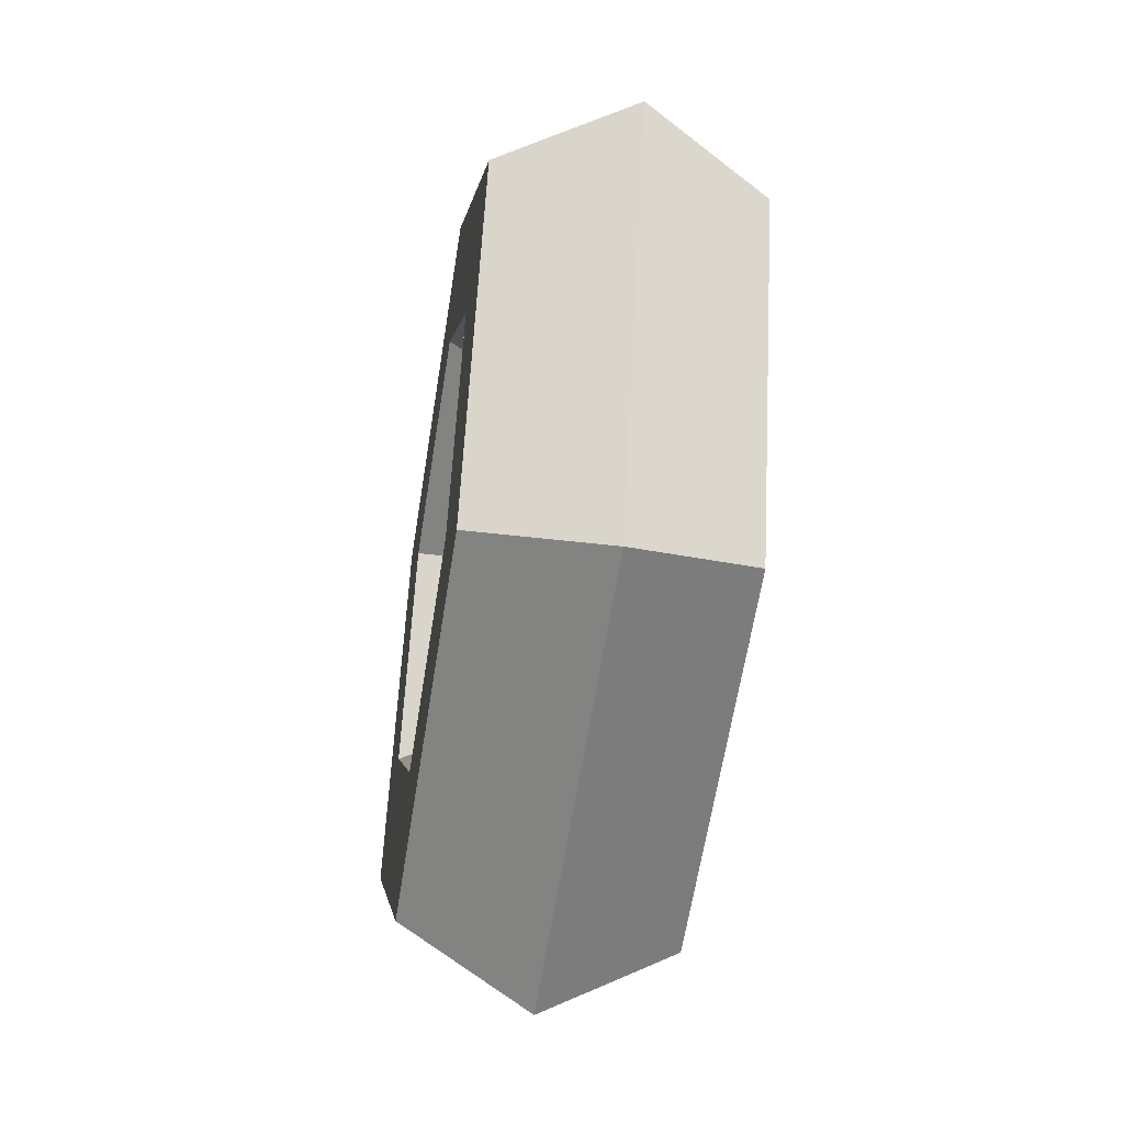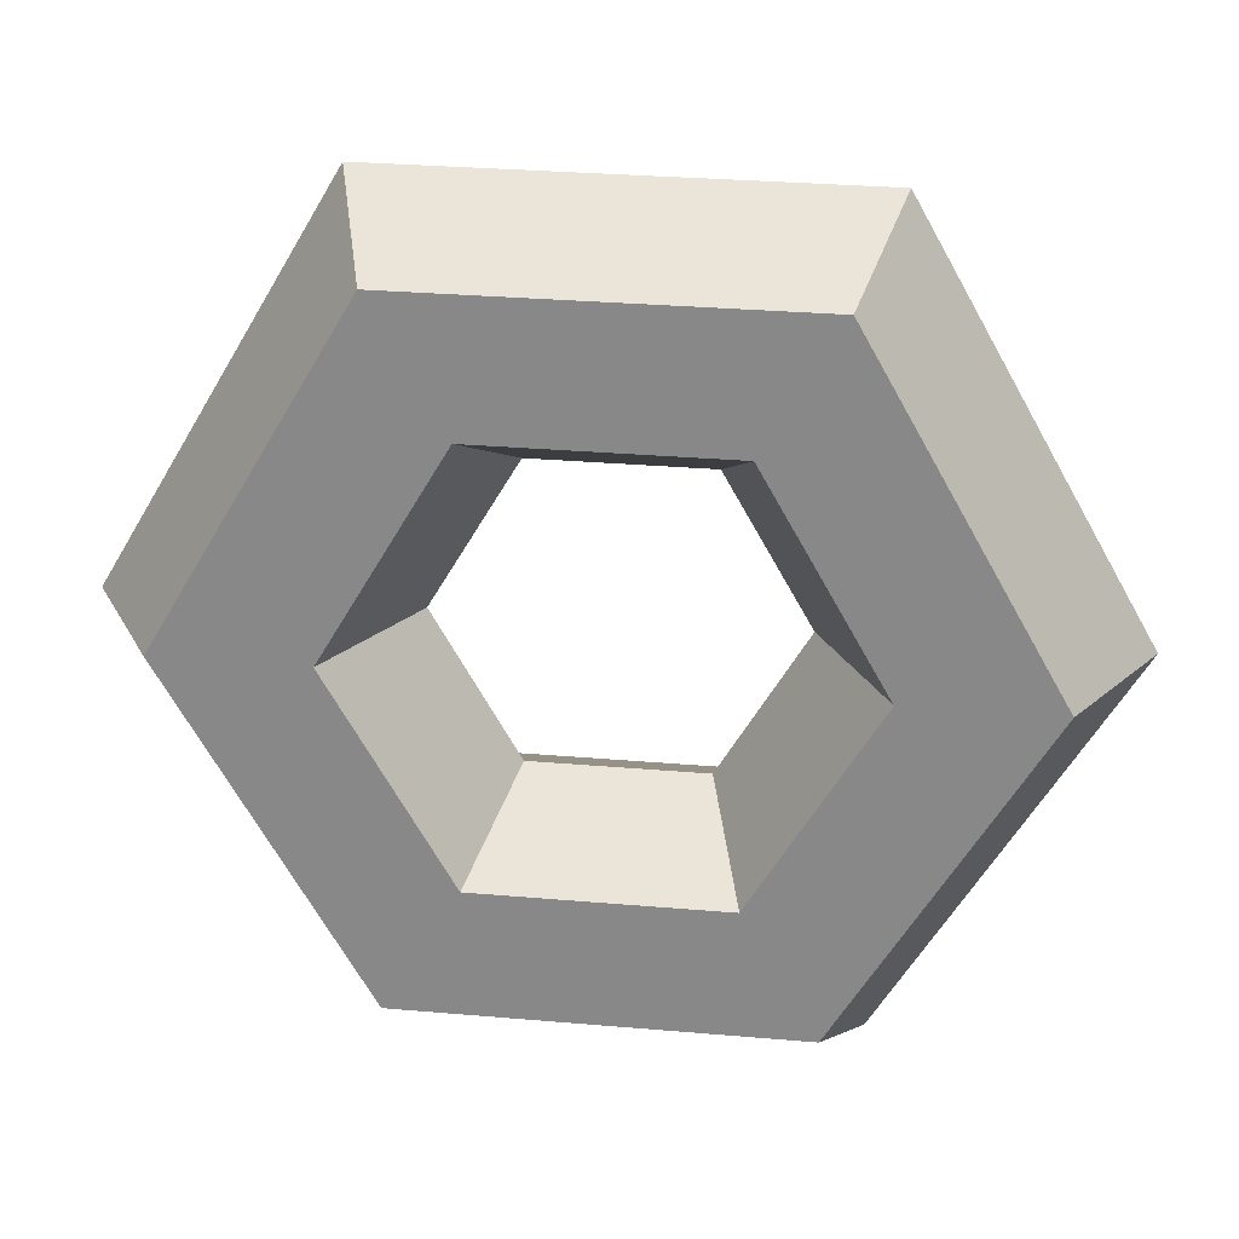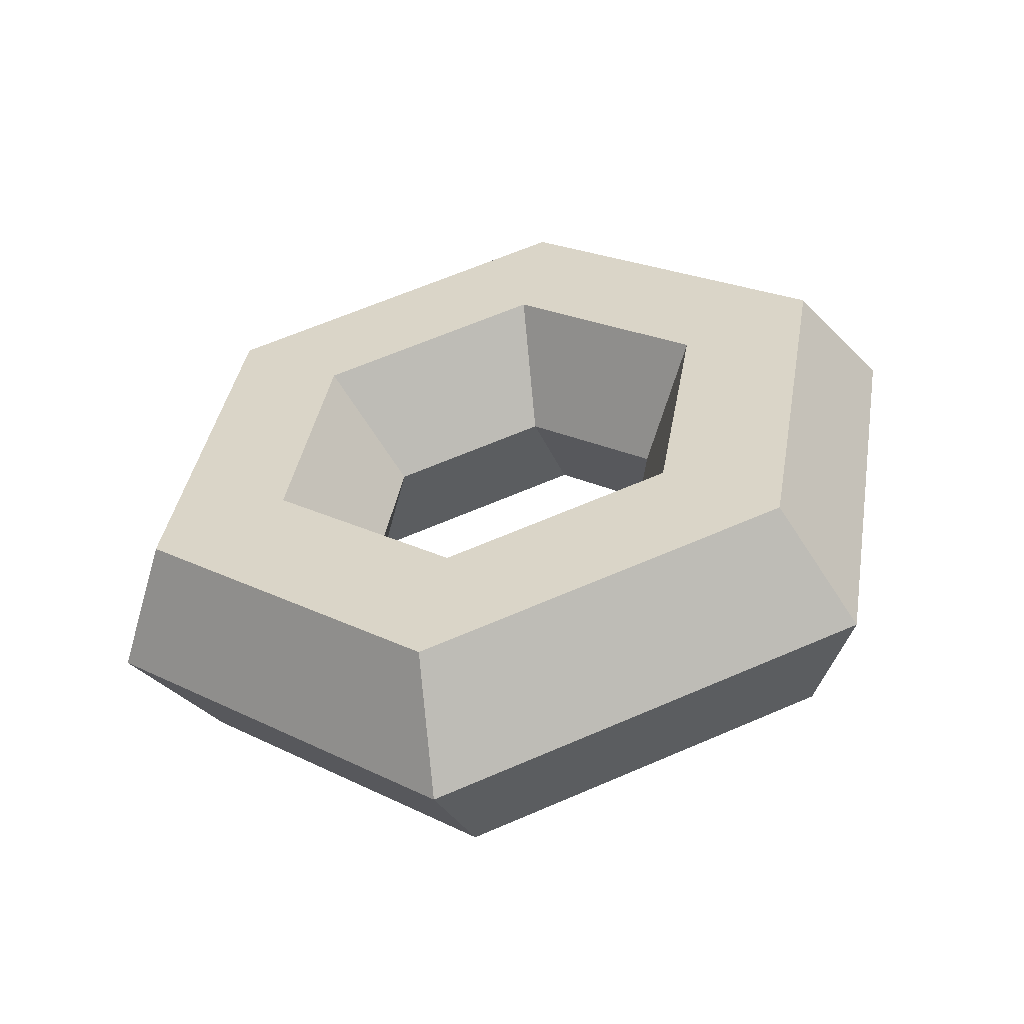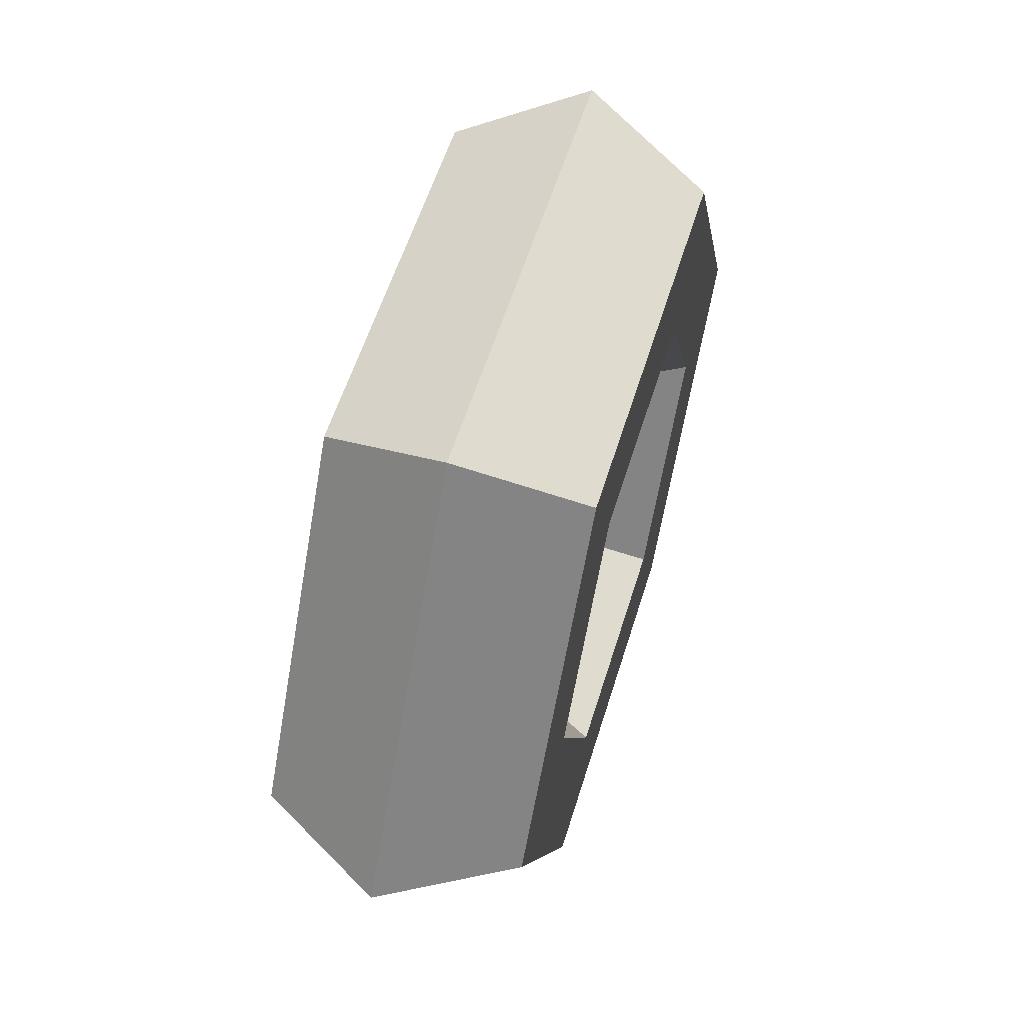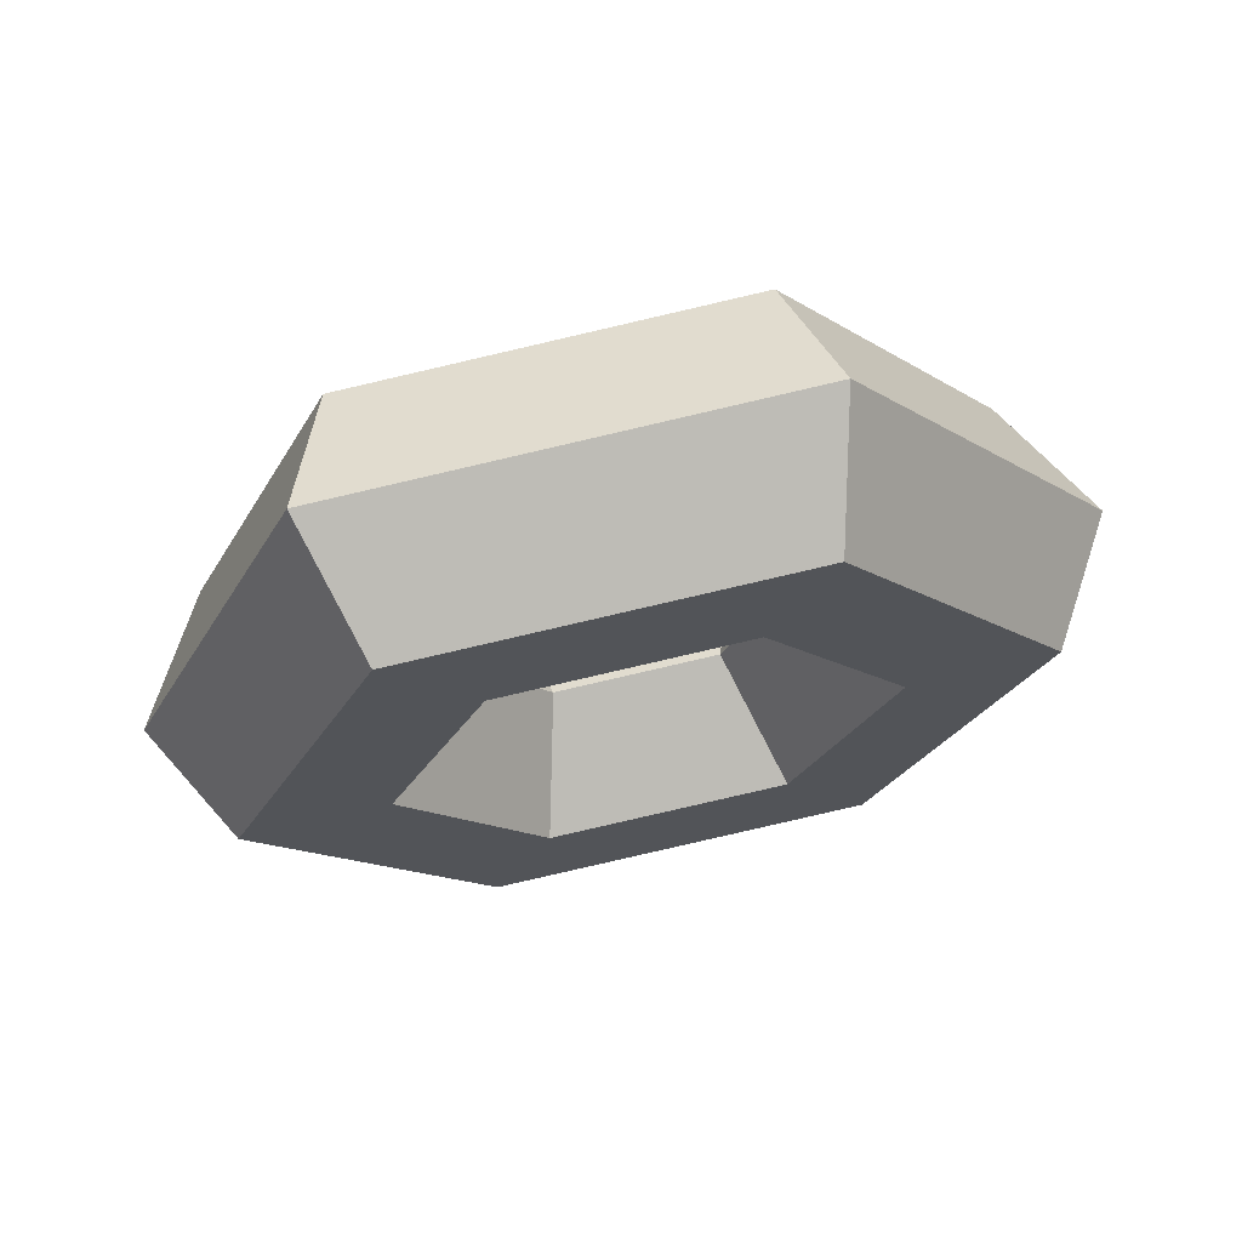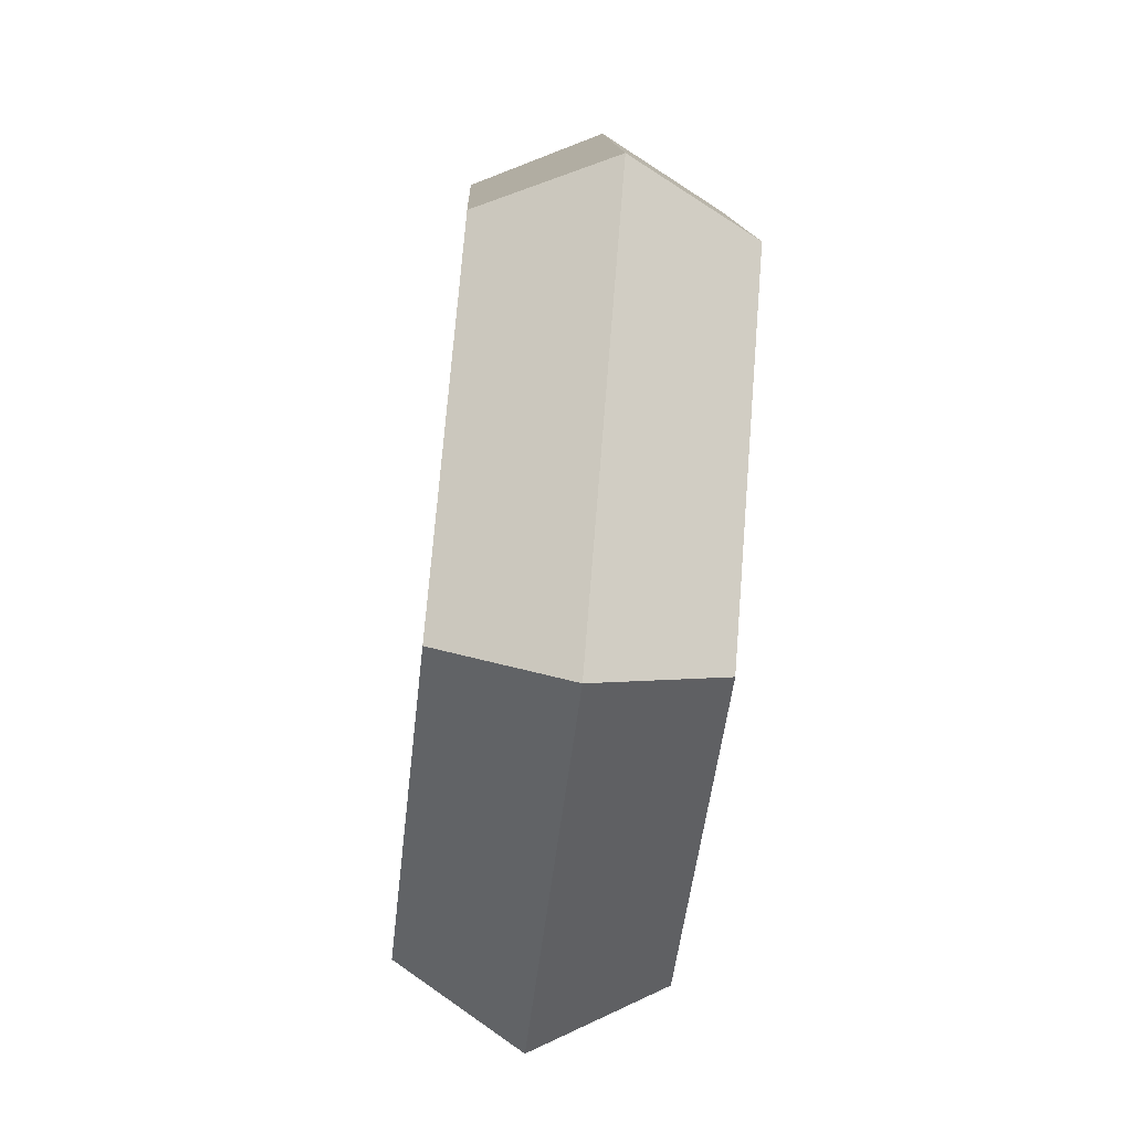
<metadata>
{"format":"obj","ext":"obj","renderer":"f3d","projection":"perspective","resolution":1024,"background":"white","views":[{"elev":-61.7,"azim":97.7,"up":"+Y"},{"elev":27.9,"azim":-156.2,"up":"+Y"},{"elev":47.8,"azim":-141.5,"up":"+Z"},{"elev":55.1,"azim":-56.6,"up":"+Y"},{"elev":-34.4,"azim":127.5,"up":"+Z"},{"elev":-48.9,"azim":-79.5,"up":"+Y"}]}
</metadata>
<code>
g ball7
v 0.6927 -1.367 -0.2537
v 1.454 0.004477 -0.4394
v 1.091 0.01594 -0.7824
v 0.4495 -1.139 -0.626
v 0.4495 -1.139 -0.626
v 1.091 0.01594 -0.7824
v 0.6115 0.01329 -0.639
v 0.2115 -0.7074 -0.5414
v -0.8246 -1.146 -0.2447
v -0.5836 -0.7118 -0.3035
v -1.458 0.001853 -0.01972
v -0.9788 0.0045 -0.1631
v -0.8168 1.157 -0.1761
v -0.5787 0.7252 -0.2606
v 0.4574 1.164 -0.5574
v 0.2164 0.7296 -0.4986
v 0.2115 -0.7074 -0.5414
v 0.6115 0.01329 -0.639
v 0.4962 -0.0008176 -0.1527
v 0.2167 -0.5044 -0.08452
v 0.2167 -0.5044 -0.08452
v 0.4962 -0.0008176 -0.1527
v 0.8598 -0.01228 0.1903
v 0.4598 -0.733 0.2878
v 0.4598 -0.733 0.2878
v 0.8598 -0.01228 0.1903
v 1.339 -0.00963 0.0469
v 0.6979 -1.164 0.2032
v -0.3353 -0.7373 0.5258
v -0.5763 -1.171 0.5846
v -0.7304 -0.02107 0.6662
v -1.209 -0.02371 0.8095
v -0.3304 0.6996 0.5686
v -0.5685 1.131 0.6532
v 0.4647 0.704 0.3307
v 0.7057 1.138 0.2719
v 0.6979 -1.164 0.2032
v 1.339 -0.00963 0.0469
v 1.454 0.004477 -0.4394
v 0.6927 -1.367 -0.2537
v -0.8209 -1.376 0.1993
v 0.6927 -1.367 -0.2537
v 0.4495 -1.139 -0.626
v -0.8246 -1.146 -0.2447
v -0.5836 -0.7118 -0.3035
v 0.2115 -0.7074 -0.5414
v 0.2167 -0.5044 -0.08452
v -0.339 -0.5075 0.08177
v -0.339 -0.5075 0.08177
v 0.2167 -0.5044 -0.08452
v 0.4598 -0.733 0.2878
v -0.3353 -0.7373 0.5258
v -0.5763 -1.171 0.5846
v 0.6979 -1.164 0.2032
v 0.6927 -1.367 -0.2537
v -0.8209 -1.376 0.1993
v -1.573 -0.01225 0.4666
v -0.8209 -1.376 0.1993
v -0.8246 -1.146 -0.2447
v -1.458 0.001853 -0.01972
v -0.9788 0.0045 -0.1631
v -0.5836 -0.7118 -0.3035
v -0.339 -0.5075 0.08177
v -0.6151 -0.006959 0.1799
v -0.6151 -0.006959 0.1799
v -0.339 -0.5075 0.08177
v -0.3353 -0.7373 0.5258
v -0.7304 -0.02107 0.6662
v -1.209 -0.02371 0.8095
v -0.5763 -1.171 0.5846
v -0.8209 -1.376 0.1993
v -1.573 -0.01225 0.4666
v -0.8116 1.36 0.2809
v -1.573 -0.01225 0.4666
v -1.458 0.001853 -0.01972
v -0.8168 1.157 -0.1761
v -0.5787 0.7252 -0.2606
v -0.9788 0.0045 -0.1631
v -0.6151 -0.006959 0.1799
v -0.3356 0.4966 0.1117
v -0.3356 0.4966 0.1117
v -0.6151 -0.006959 0.1799
v -0.7304 -0.02107 0.6662
v -0.3304 0.6996 0.5686
v -0.5685 1.131 0.6532
v -1.209 -0.02371 0.8095
v -1.573 -0.01225 0.4666
v -0.8116 1.36 0.2809
v 0.702 1.368 -0.1721
v -0.8116 1.36 0.2809
v -0.8168 1.157 -0.1761
v 0.4574 1.164 -0.5574
v 0.2164 0.7296 -0.4986
v -0.5787 0.7252 -0.2606
v -0.3356 0.4966 0.1117
v 0.2201 0.4997 -0.05459
v 0.2201 0.4997 -0.05459
v -0.3356 0.4966 0.1117
v -0.3304 0.6996 0.5686
v 0.4647 0.704 0.3307
v 0.7057 1.138 0.2719
v -0.5685 1.131 0.6532
v -0.8116 1.36 0.2809
v 0.702 1.368 -0.1721
v 1.454 0.004477 -0.4394
v 0.702 1.368 -0.1721
v 0.4574 1.164 -0.5574
v 1.091 0.01594 -0.7824
v 0.6115 0.01329 -0.639
v 0.2164 0.7296 -0.4986
v 0.2201 0.4997 -0.05459
v 0.4962 -0.0008176 -0.1527
v 0.4962 -0.0008176 -0.1527
v 0.2201 0.4997 -0.05459
v 0.4647 0.704 0.3307
v 0.8598 -0.01228 0.1903
v 1.339 -0.00963 0.0469
v 0.7057 1.138 0.2719
v 0.702 1.368 -0.1721
v 1.454 0.004477 -0.4394
g ball7_0
f 3 2 1
f 4 3 1
f 7 6 5
f 8 7 5
f 8 5 9
f 10 8 9
f 10 9 11
f 12 10 11
f 12 11 13
f 14 12 13
f 14 13 15
f 16 14 15
f 16 15 6
f 7 16 6
f 19 18 17
f 20 19 17
f 23 22 21
f 24 23 21
f 27 26 25
f 28 27 25
f 28 25 29
f 30 28 29
f 30 29 31
f 32 30 31
f 32 31 33
f 34 32 33
f 34 33 35
f 36 34 35
f 36 35 26
f 27 36 26
f 39 38 37
f 40 39 37
f 43 42 41
f 44 43 41
f 47 46 45
f 48 47 45
f 51 50 49
f 52 51 49
f 55 54 53
f 56 55 53
f 59 58 57
f 60 59 57
f 63 62 61
f 64 63 61
f 67 66 65
f 68 67 65
f 71 70 69
f 72 71 69
f 75 74 73
f 76 75 73
f 79 78 77
f 80 79 77
f 83 82 81
f 84 83 81
f 87 86 85
f 88 87 85
f 91 90 89
f 92 91 89
f 95 94 93
f 96 95 93
f 99 98 97
f 100 99 97
f 103 102 101
f 104 103 101
f 107 106 105
f 108 107 105
f 111 110 109
f 112 111 109
f 115 114 113
f 116 115 113
f 119 118 117
f 120 119 117

</code>
